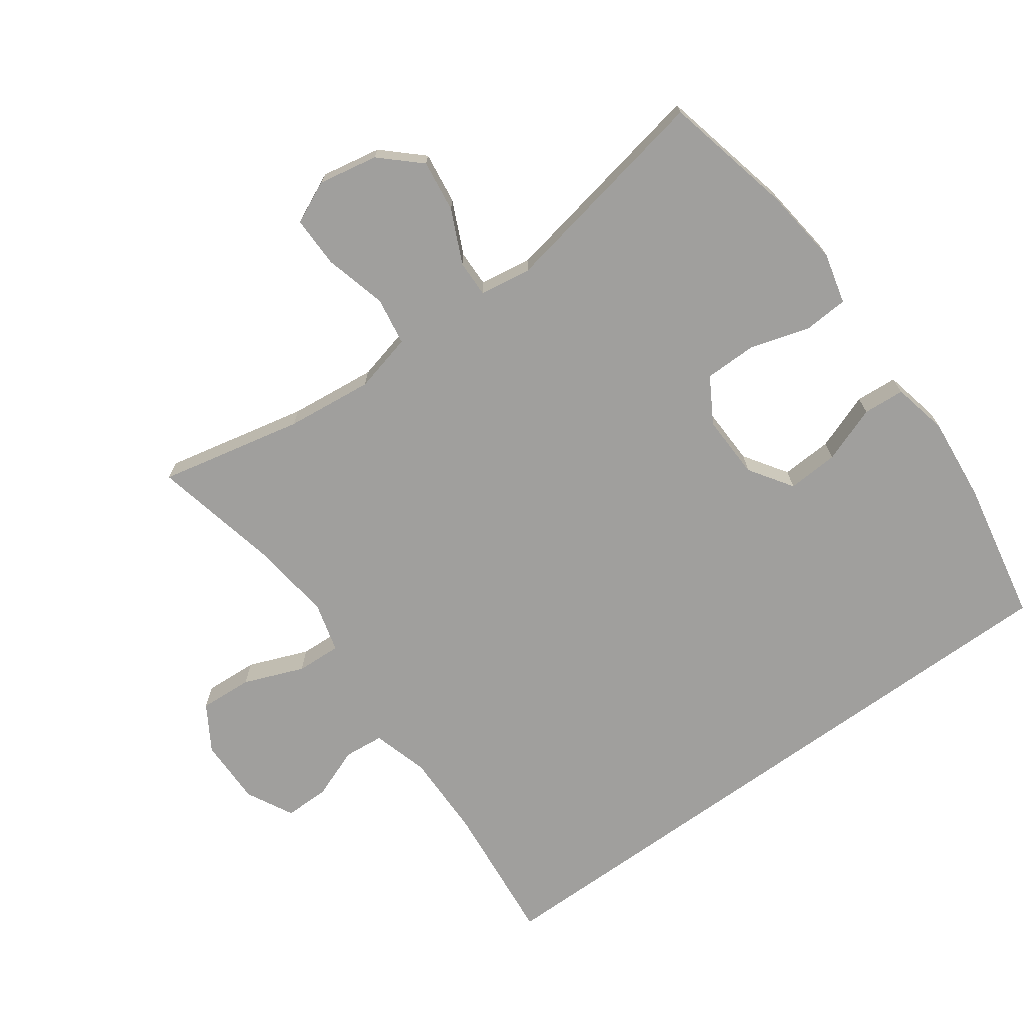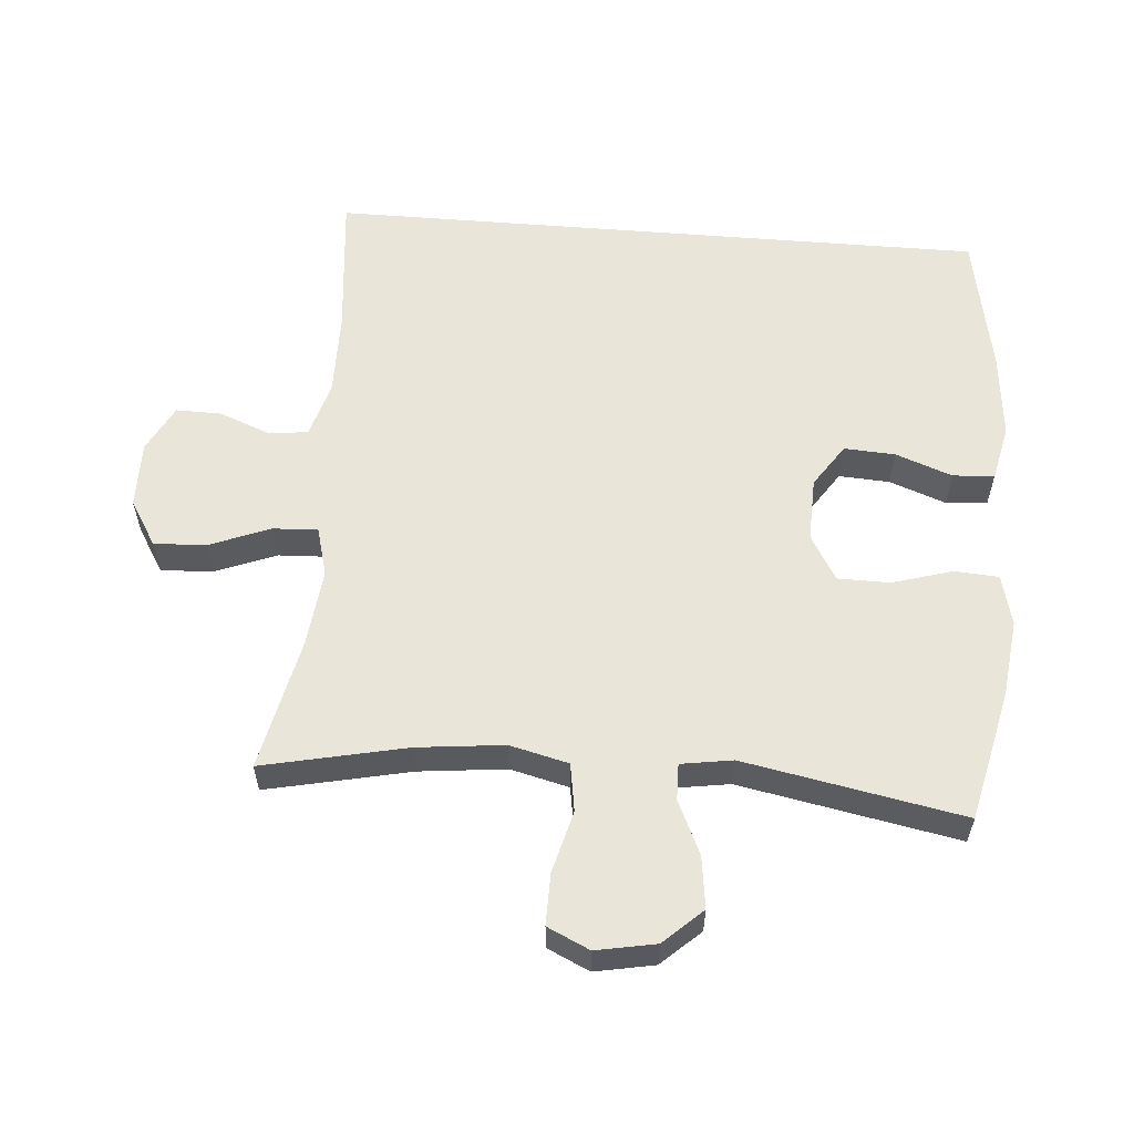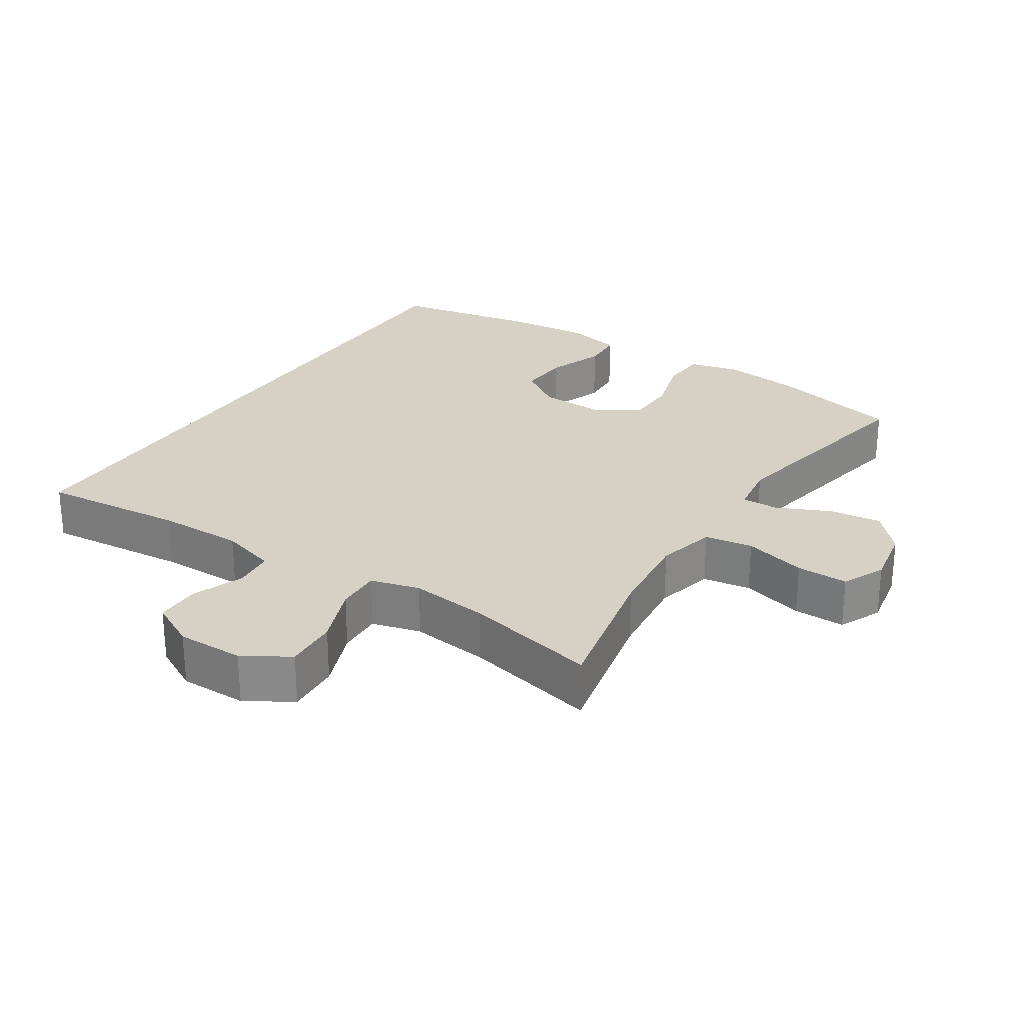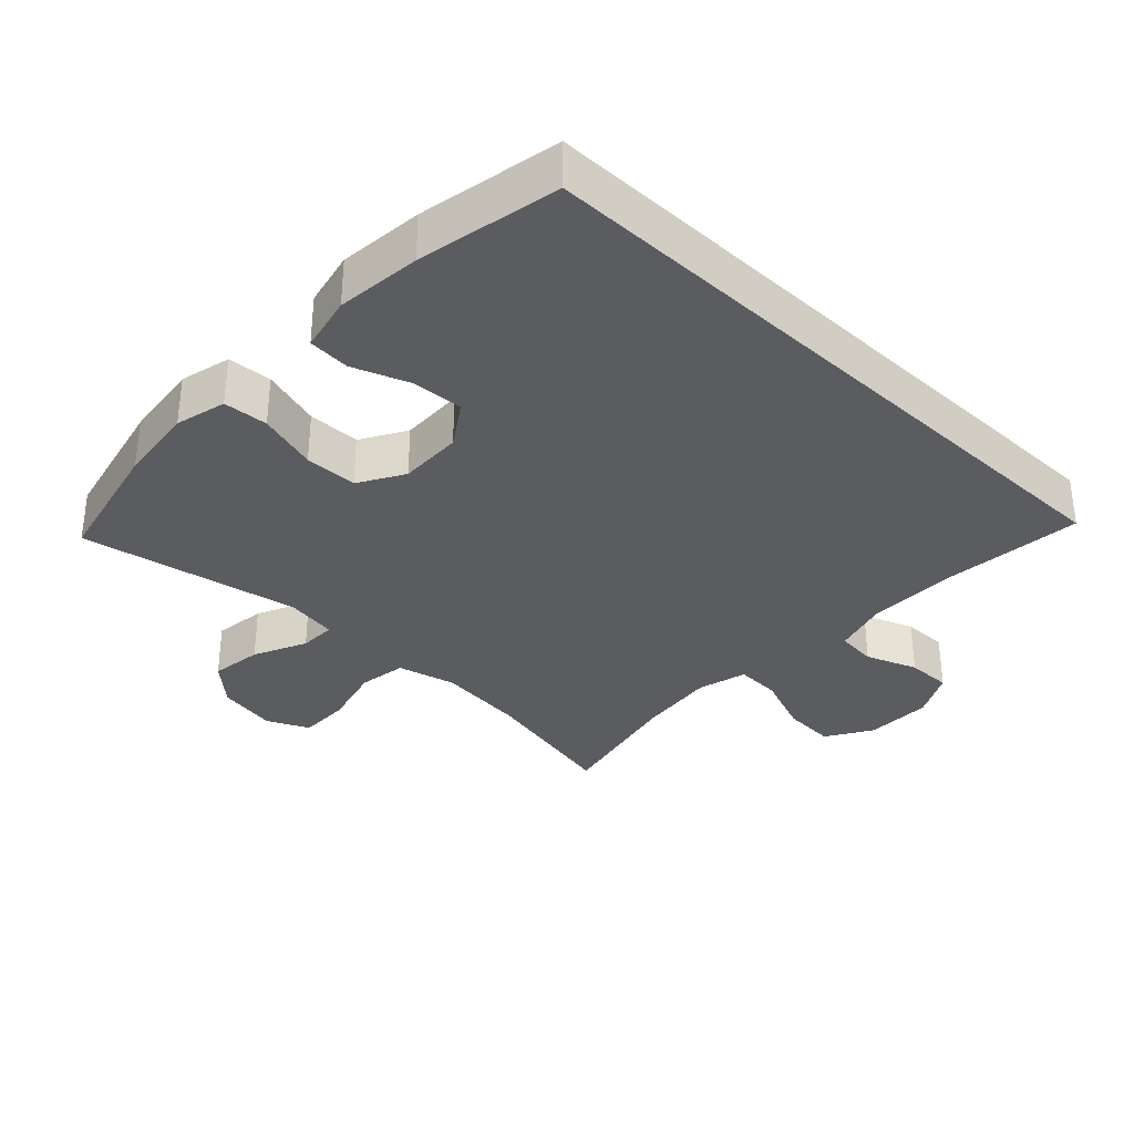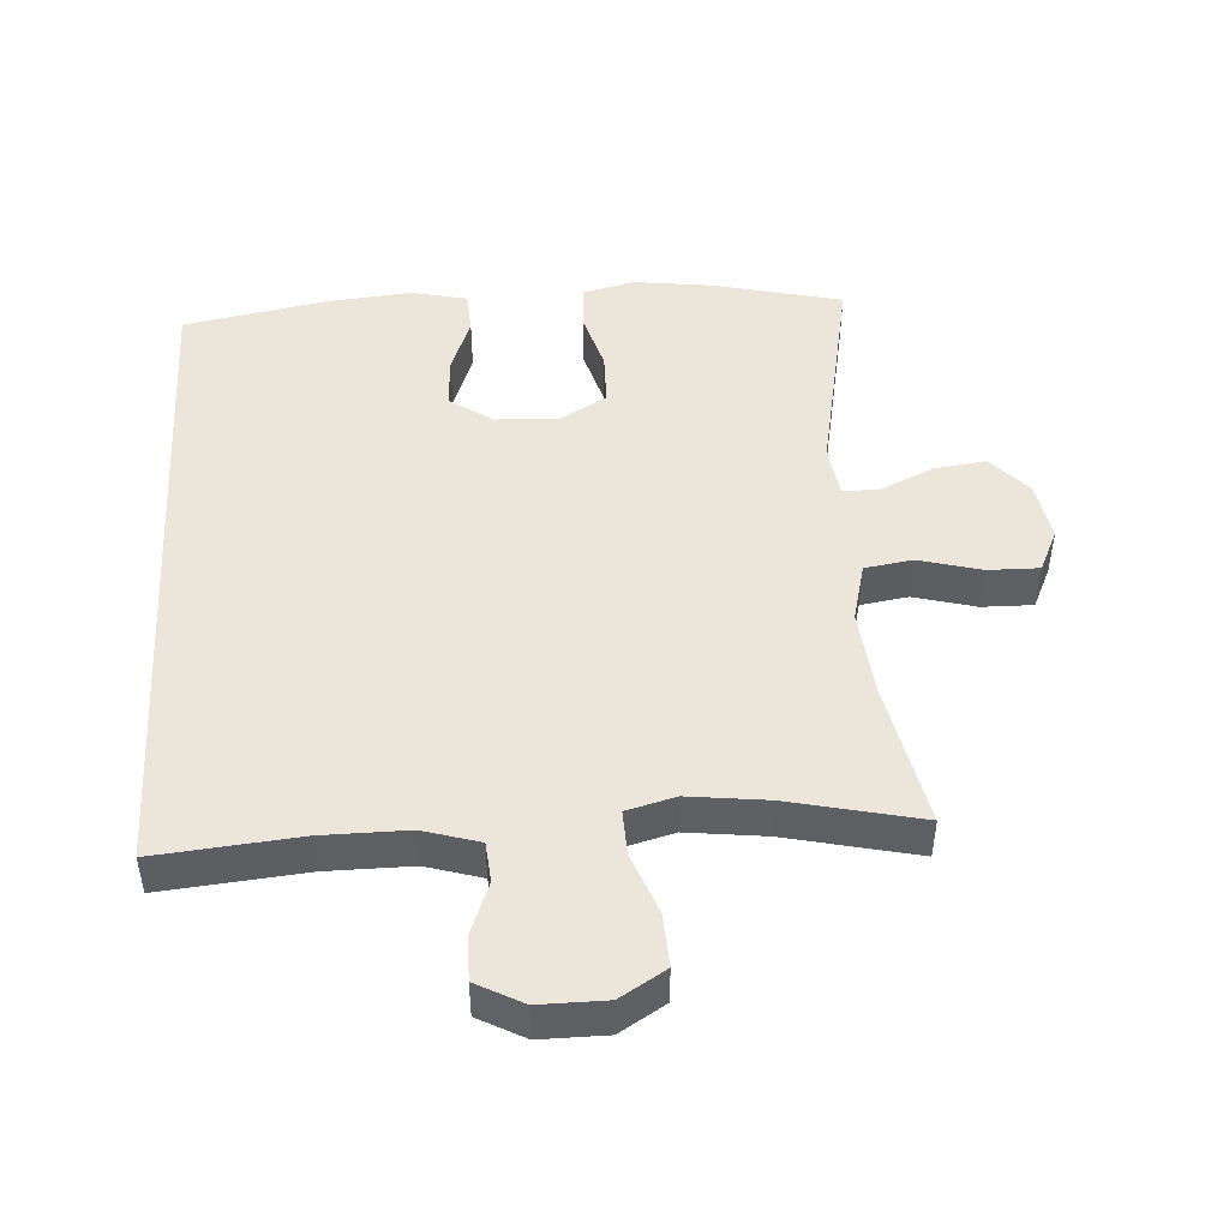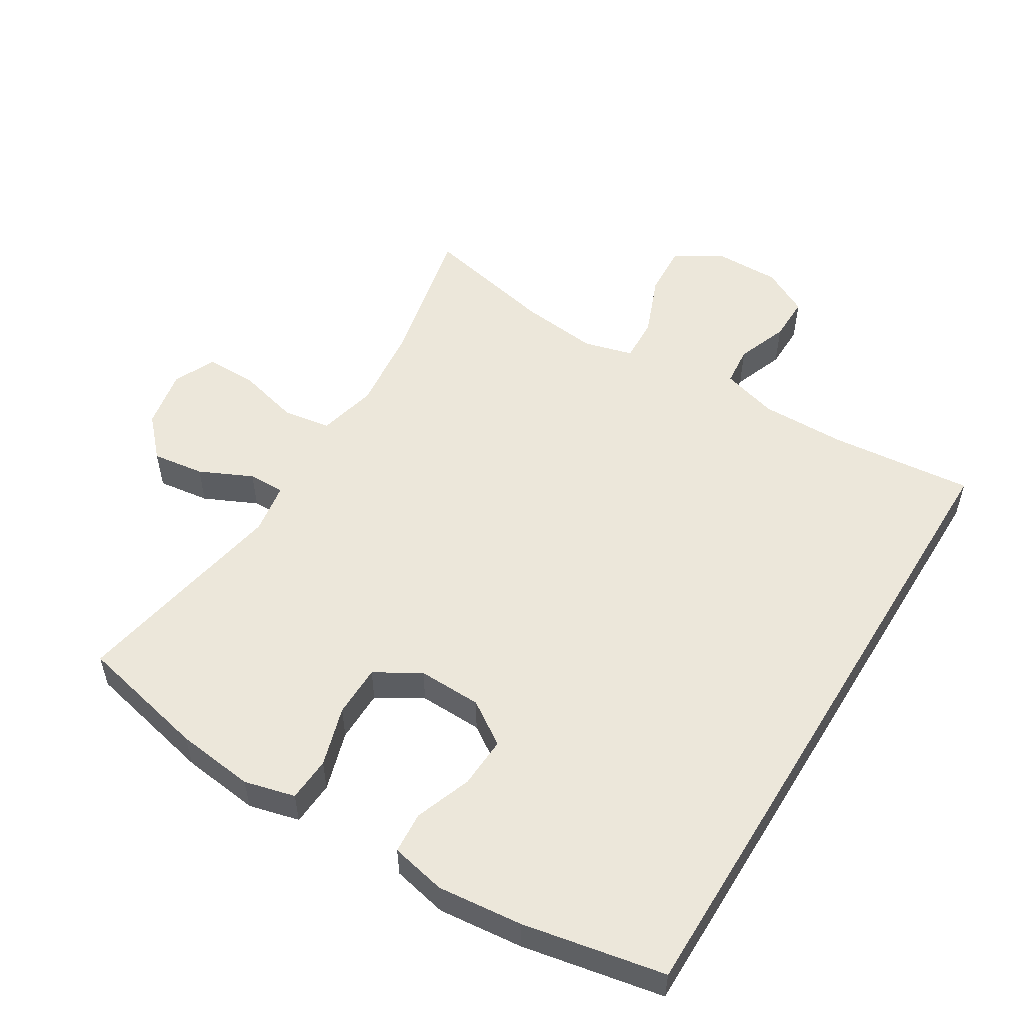
<metadata>
{"format":"obj","ext":"obj","renderer":"f3d","projection":"perspective","resolution":1024,"background":"white","views":[{"elev":-71.3,"azim":125.8,"up":"+Y"},{"elev":58.4,"azim":94.6,"up":"+Y"},{"elev":26.8,"azim":33.2,"up":"+Y"},{"elev":-33.7,"azim":-133.5,"up":"+Y"},{"elev":47.6,"azim":-3.3,"up":"+Y"},{"elev":53.9,"azim":-148.6,"up":"+Y"}]}
</metadata>
<code>
o path4832
v 0.2809 0.0375 0.4344
v 0.1619 0.0375 0.421
v 0.08747 0.0375 0.4411
v 0.09054 0.0375 0.509
v 0.1265 0.0375 0.6002
v 0.1313 0.0375 0.6809
v 0.06218 0.0375 0.7232
v -0.03935 0.0375 0.7243
v -0.1105 0.0375 0.6871
v -0.1098 0.0375 0.6187
v -0.08017 0.0375 0.5413
v -0.08594 0.0375 0.4806
v -0.1715 0.0375 0.4557
v -0.3019 0.0375 0.4571
v -0.5194 0.0375 0.4784
v -0.5194 0.0375 -0.5235
v -0.3033 0.0375 -0.5649
v -0.1739 0.0375 -0.5778
v -0.08953 0.0375 -0.5593
v -0.08506 0.0375 -0.4961
v -0.1168 0.0375 -0.4101
v -0.1212 0.0375 -0.3322
v -0.05549 0.0375 -0.2883
v 0.04147 0.0375 -0.2854
v 0.1102 0.0375 -0.3258
v 0.1111 0.0375 -0.4055
v 0.08396 0.0375 -0.4963
v 0.08838 0.0375 -0.5638
v 0.1657 0.0375 -0.5832
v 0.2842 0.0375 -0.5688
v 0.4823 0.0375 -0.5235
v 0.419 0.0375 -0.1906
v 0.4313 0.0375 -0.1121
v 0.4869 0.0375 -0.1132
v 0.5674 0.0375 -0.1506
v 0.6465 0.0375 -0.1612
v 0.7008 0.0375 -0.1023
v 0.7179 0.0375 -0.01183
v 0.6882 0.0375 0.05222
v 0.6103 0.0375 0.05152
v 0.5154 0.0375 0.02674
v 0.4428 0.0375 0.03832
v 0.4209 0.0375 0.1276
v 0.4352 0.0375 0.2598
v 0.4823 0.0375 0.4784
v 0.2809 -0.0375 0.4344
v 0.1619 -0.0375 0.421
v 0.08747 -0.0375 0.4411
v 0.09054 -0.0375 0.509
v 0.1265 -0.0375 0.6002
v 0.1313 -0.0375 0.6809
v 0.06218 -0.0375 0.7232
v -0.03935 -0.0375 0.7243
v -0.1105 -0.0375 0.6871
v -0.1098 -0.0375 0.6187
v -0.08017 -0.0375 0.5413
v -0.08594 -0.0375 0.4806
v -0.1715 -0.0375 0.4557
v -0.3019 -0.0375 0.4571
v -0.5194 -0.0375 0.4784
v -0.5194 -0.0375 -0.5235
v -0.3033 -0.0375 -0.5649
v -0.1739 -0.0375 -0.5778
v -0.08953 -0.0375 -0.5593
v -0.08506 -0.0375 -0.4961
v -0.1168 -0.0375 -0.4101
v -0.1212 -0.0375 -0.3322
v -0.05549 -0.0375 -0.2883
v 0.04147 -0.0375 -0.2854
v 0.1102 -0.0375 -0.3258
v 0.1111 -0.0375 -0.4055
v 0.08396 -0.0375 -0.4963
v 0.08838 -0.0375 -0.5638
v 0.1657 -0.0375 -0.5832
v 0.2842 -0.0375 -0.5688
v 0.4823 -0.0375 -0.5235
v 0.419 -0.0375 -0.1906
v 0.4313 -0.0375 -0.1121
v 0.4869 -0.0375 -0.1132
v 0.5674 -0.0375 -0.1506
v 0.6465 -0.0375 -0.1612
v 0.7008 -0.0375 -0.1023
v 0.7179 -0.0375 -0.01183
v 0.6882 -0.0375 0.05222
v 0.6103 -0.0375 0.05152
v 0.5154 -0.0375 0.02674
v 0.4428 -0.0375 0.03832
v 0.4209 -0.0375 0.1276
v 0.4352 -0.0375 0.2598
v 0.4823 -0.0375 0.4784
v 0.7008 0.0375 -0.1023
v 0.7179 0.0375 -0.01183
v 0.6882 0.0375 0.05222
v 0.6882 0.0375 0.05222
v 0.6465 0.0375 -0.1612
v 0.6103 0.0375 0.05152
v 0.5674 0.0375 -0.1506
v 0.5154 0.0375 0.02674
v 0.4869 0.0375 -0.1132
v 0.4428 0.0375 0.03832
v 0.4428 0.0375 0.03832
v 0.4313 0.0375 -0.1121
v 0.4313 0.0375 -0.1121
v 0.4352 0.0375 0.2598
v 0.4823 0.0375 0.4784
v 0.4823 0.0375 0.4784
v 0.4209 0.0375 0.1276
v 0.4823 0.0375 -0.5235
v 0.4823 0.0375 -0.5235
v 0.419 0.0375 -0.1906
v 0.2842 0.0375 -0.5688
v 0.2809 0.0375 0.4344
v 0.1657 0.0375 -0.5832
v 0.1619 0.0375 0.421
v 0.08838 0.0375 -0.5638
v 0.08838 0.0375 -0.5638
v 0.1102 0.0375 -0.3258
v 0.1111 0.0375 -0.4055
v 0.08747 0.0375 0.4411
v 0.08747 0.0375 0.4411
v 0.1265 0.0375 0.6002
v 0.1313 0.0375 0.6809
v 0.1313 0.0375 0.6809
v 0.06218 0.0375 0.7232
v 0.09054 0.0375 0.509
v 0.08396 0.0375 -0.4963
v 0.04147 0.0375 -0.2854
v -0.03935 0.0375 0.7243
v -0.05549 0.0375 -0.2883
v -0.1105 0.0375 0.6871
v -0.1105 0.0375 0.6871
v -0.1212 0.0375 -0.3322
v -0.08017 0.0375 0.5413
v -0.08594 0.0375 0.4806
v -0.08594 0.0375 0.4806
v -0.1098 0.0375 0.6187
v -0.08953 0.0375 -0.5593
v -0.08953 0.0375 -0.5593
v -0.08506 0.0375 -0.4961
v -0.1168 0.0375 -0.4101
v -0.1715 0.0375 0.4557
v -0.1739 0.0375 -0.5778
v -0.3019 0.0375 0.4571
v -0.3033 0.0375 -0.5649
v -0.5194 0.0375 -0.5235
v -0.5194 0.0375 -0.5235
v -0.5194 0.0375 0.4784
v -0.5194 0.0375 0.4784
v 0.7008 -0.0375 -0.1023
v 0.7179 -0.0375 -0.01183
v 0.6882 -0.0375 0.05222
v 0.6882 -0.0375 0.05222
v 0.6465 -0.0375 -0.1612
v 0.6103 -0.0375 0.05152
v 0.5674 -0.0375 -0.1506
v 0.5154 -0.0375 0.02674
v 0.4869 -0.0375 -0.1132
v 0.4428 -0.0375 0.03832
v 0.4428 -0.0375 0.03832
v 0.4313 -0.0375 -0.1121
v 0.4313 -0.0375 -0.1121
v 0.4352 -0.0375 0.2598
v 0.4823 -0.0375 0.4784
v 0.4823 -0.0375 0.4784
v 0.4209 -0.0375 0.1276
v 0.4823 -0.0375 -0.5235
v 0.4823 -0.0375 -0.5235
v 0.419 -0.0375 -0.1906
v 0.2842 -0.0375 -0.5688
v 0.2809 -0.0375 0.4344
v 0.1657 -0.0375 -0.5832
v 0.1619 -0.0375 0.421
v 0.08838 -0.0375 -0.5638
v 0.08838 -0.0375 -0.5638
v 0.1102 -0.0375 -0.3258
v 0.1111 -0.0375 -0.4055
v 0.08747 -0.0375 0.4411
v 0.08747 -0.0375 0.4411
v 0.1265 -0.0375 0.6002
v 0.1313 -0.0375 0.6809
v 0.1313 -0.0375 0.6809
v 0.06218 -0.0375 0.7232
v 0.09054 -0.0375 0.509
v 0.08396 -0.0375 -0.4963
v 0.04147 -0.0375 -0.2854
v -0.03935 -0.0375 0.7243
v -0.05549 -0.0375 -0.2883
v -0.1105 -0.0375 0.6871
v -0.1105 -0.0375 0.6871
v -0.1212 -0.0375 -0.3322
v -0.08017 -0.0375 0.5413
v -0.08594 -0.0375 0.4806
v -0.08594 -0.0375 0.4806
v -0.1098 -0.0375 0.6187
v -0.08953 -0.0375 -0.5593
v -0.08953 -0.0375 -0.5593
v -0.08506 -0.0375 -0.4961
v -0.1168 -0.0375 -0.4101
v -0.1715 -0.0375 0.4557
v -0.1739 -0.0375 -0.5778
v -0.3019 -0.0375 0.4571
v -0.3033 -0.0375 -0.5649
v -0.5194 -0.0375 -0.5235
v -0.5194 -0.0375 -0.5235
v -0.5194 -0.0375 0.4784
v -0.5194 -0.0375 0.4784
f 158 160 157
f 183 192 177
f 156 155 154
f 155 149 154
f 162 172 165
f 171 184 173
f 179 191 183
f 200 198 202
f 201 190 187
f 170 162 163
f 154 150 151
f 195 197 200
f 191 186 194
f 180 182 179
f 160 175 168
f 177 185 172
f 177 187 185
f 182 186 179
f 169 176 171
f 168 175 176
f 188 194 186
f 202 190 203
f 201 187 199
f 168 176 169
f 192 199 177
f 172 185 165
f 202 198 190
f 198 200 197
f 149 155 153
f 168 169 166
f 158 185 160
f 185 175 160
f 154 149 150
f 165 185 158
f 171 176 184
f 158 157 156
f 170 172 162
f 155 156 157
f 203 190 205
f 179 186 191
f 183 191 192
f 199 187 177
f 205 190 201
f 37 38 83 82
f 38 94 152 83
f 36 37 82 81
f 39 40 85 84
f 35 36 81 80
f 40 41 86 85
f 34 35 80 79
f 41 101 159 86
f 103 34 79 161
f 44 106 164 89
f 42 43 88 87
f 109 32 77 167
f 43 44 89 88
f 32 33 78 77
f 30 31 76 75
f 45 1 46 90
f 29 30 75 74
f 1 2 47 46
f 116 29 74 174
f 25 26 71 70
f 2 120 178 47
f 5 123 181 50
f 6 7 52 51
f 4 5 50 49
f 27 28 73 72
f 26 27 72 71
f 24 25 70 69
f 3 4 49 48
f 7 8 53 52
f 23 24 69 68
f 8 131 189 53
f 22 23 68 67
f 11 135 193 56
f 10 11 56 55
f 9 10 55 54
f 138 20 65 196
f 20 21 66 65
f 12 13 58 57
f 18 19 64 63
f 21 22 67 66
f 13 14 59 58
f 17 18 63 62
f 146 17 62 204
f 148 16 61 206
f 14 15 60 59
f 100 99 102
f 125 119 134
f 98 96 97
f 97 96 91
f 104 107 114
f 113 115 126
f 121 125 133
f 142 144 140
f 143 129 132
f 112 105 104
f 96 93 92
f 137 142 139
f 133 136 128
f 122 121 124
f 102 110 117
f 119 114 127
f 119 127 129
f 124 121 128
f 111 113 118
f 110 118 117
f 130 128 136
f 144 145 132
f 143 141 129
f 110 111 118
f 134 119 141
f 114 107 127
f 144 132 140
f 140 139 142
f 91 95 97
f 110 108 111
f 100 102 127
f 127 102 117
f 96 92 91
f 107 100 127
f 113 126 118
f 100 98 99
f 112 104 114
f 97 99 98
f 145 147 132
f 121 133 128
f 125 134 133
f 141 119 129
f 147 143 132

</code>
